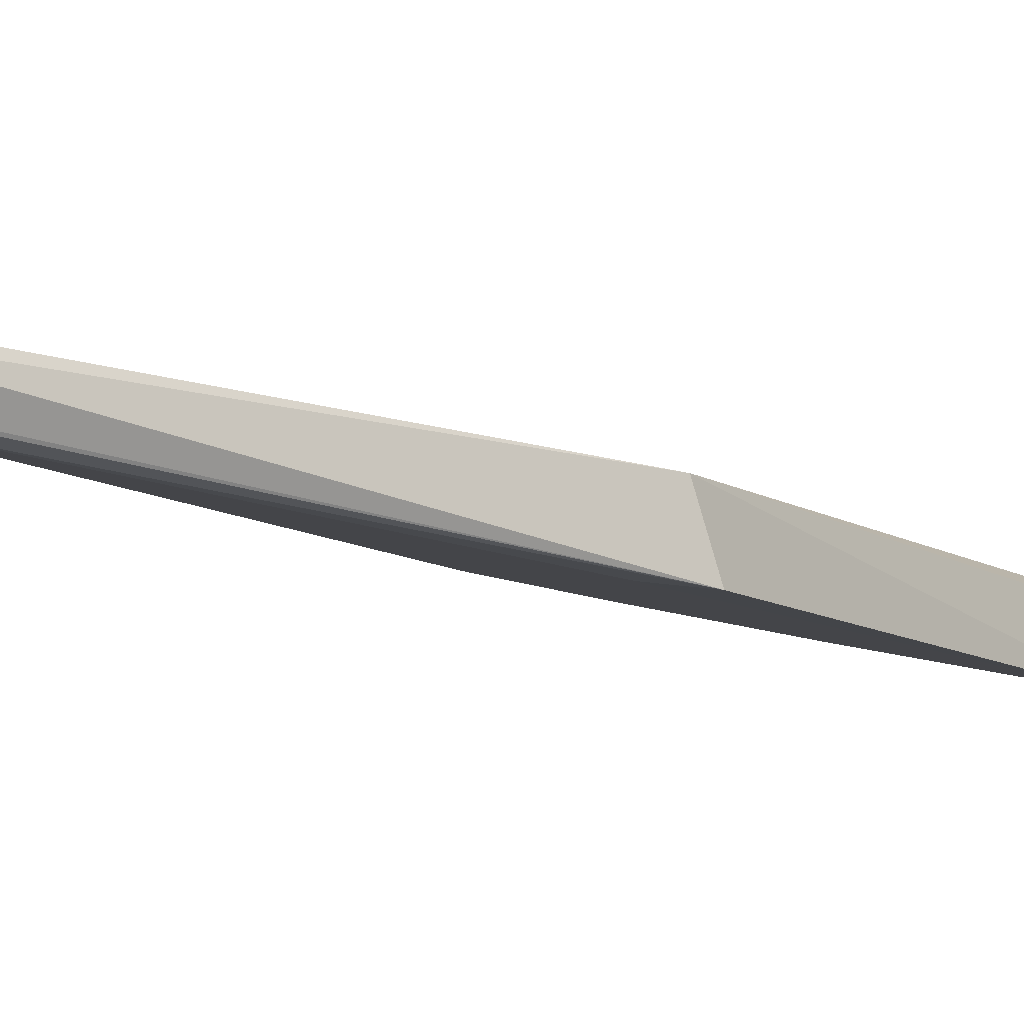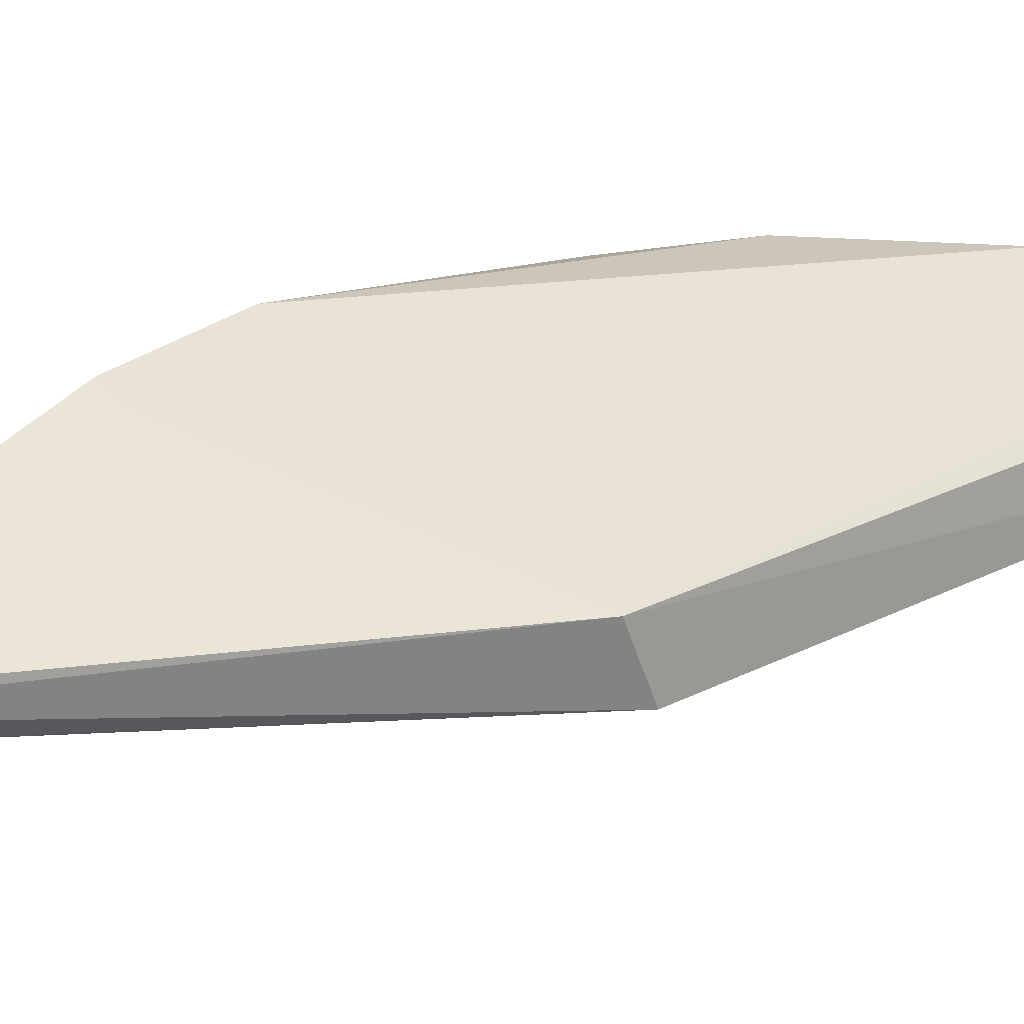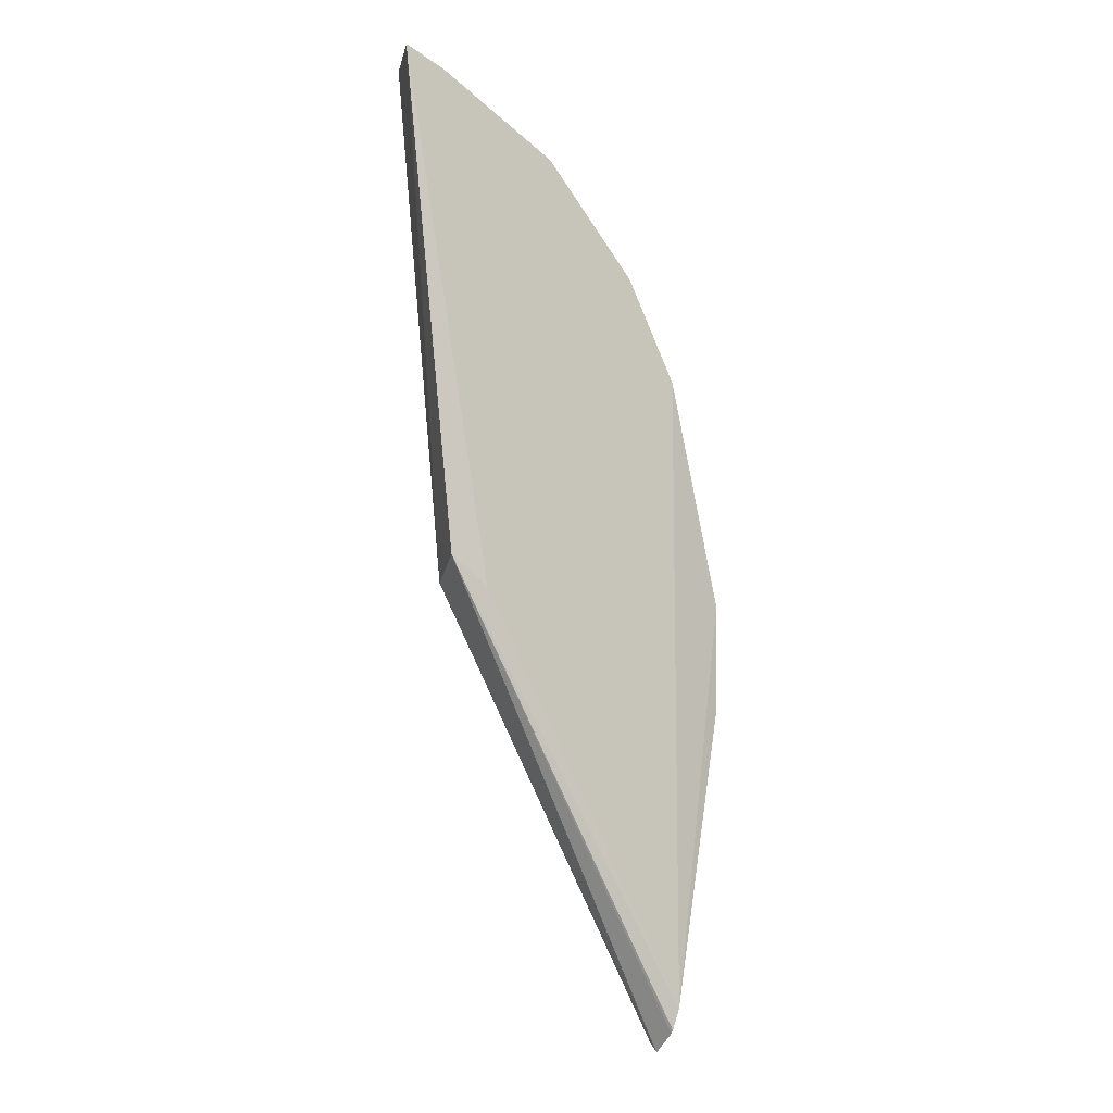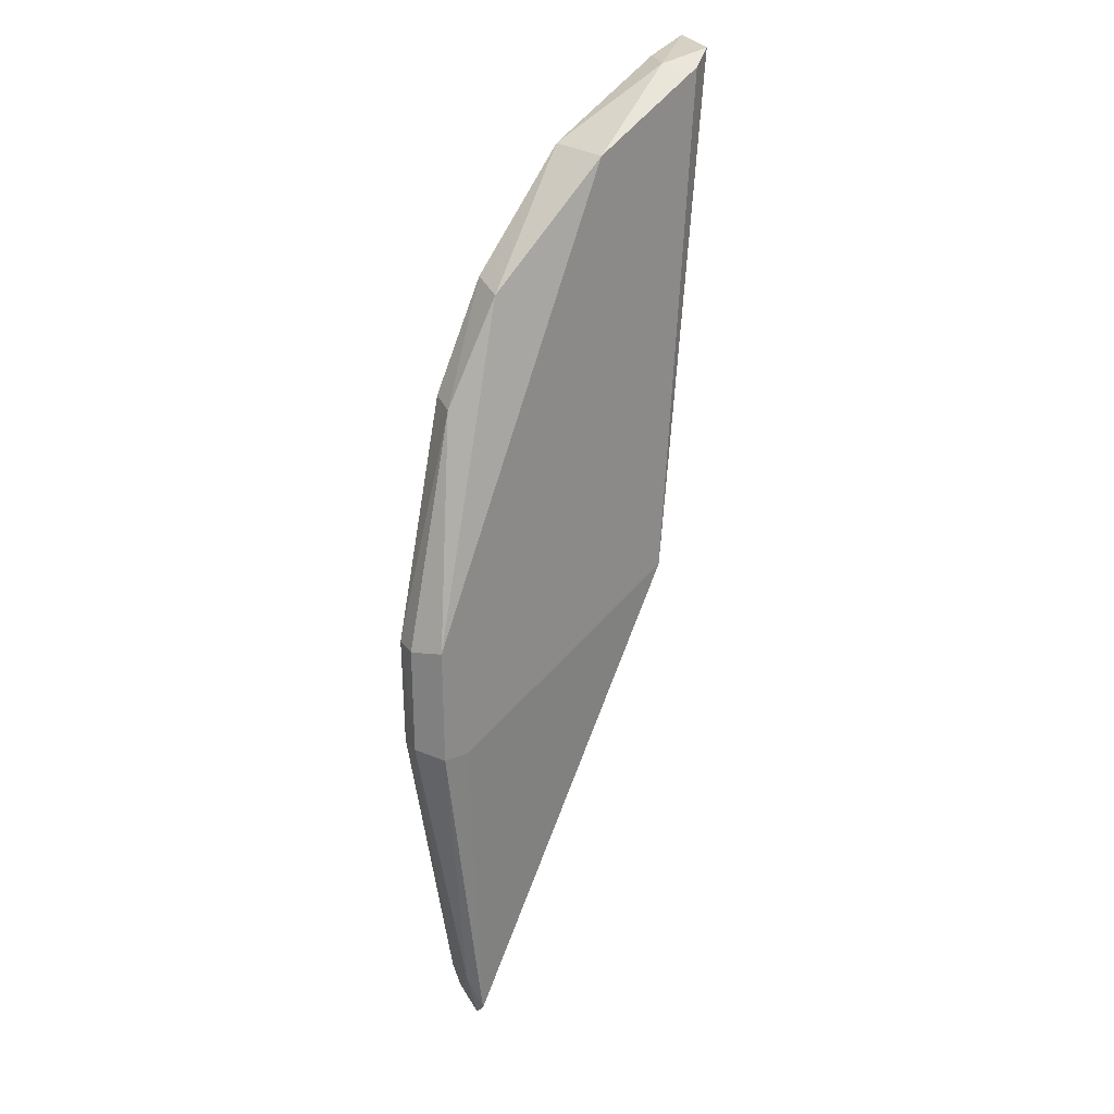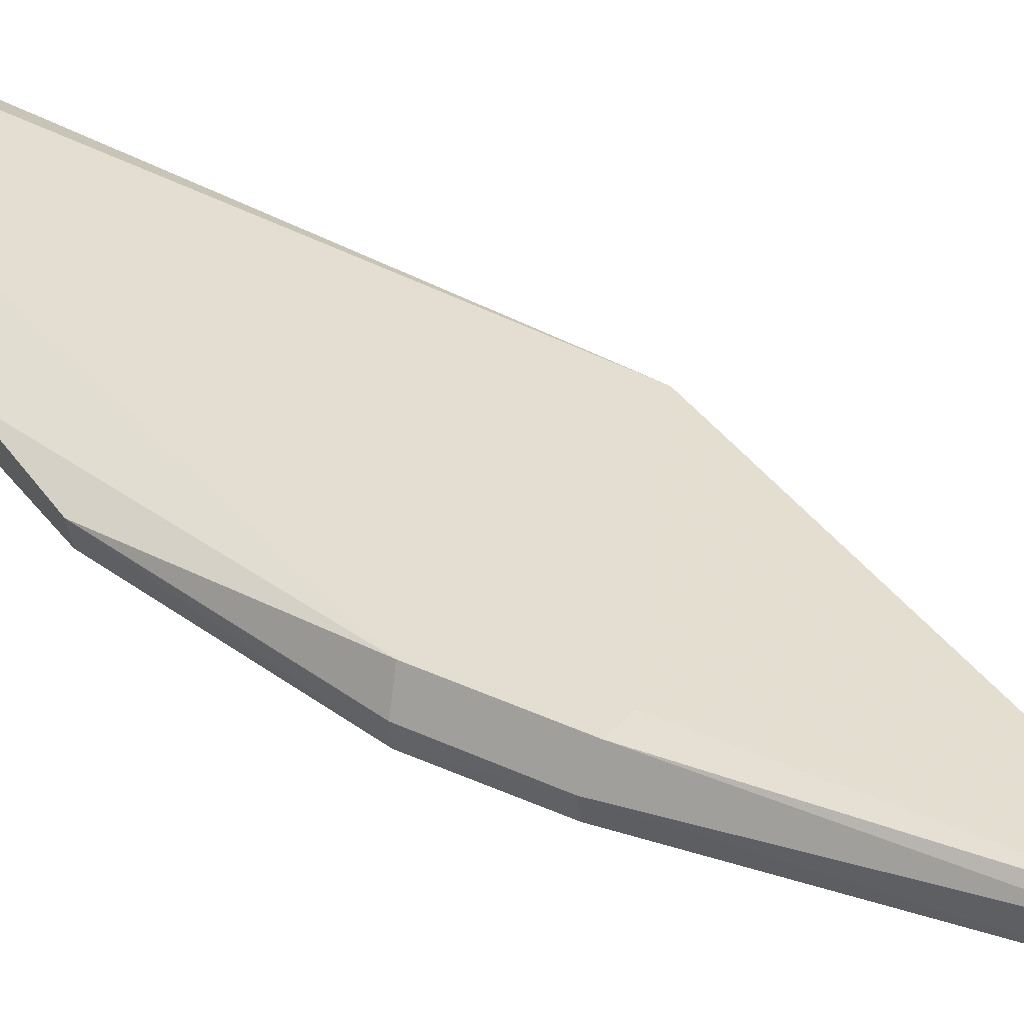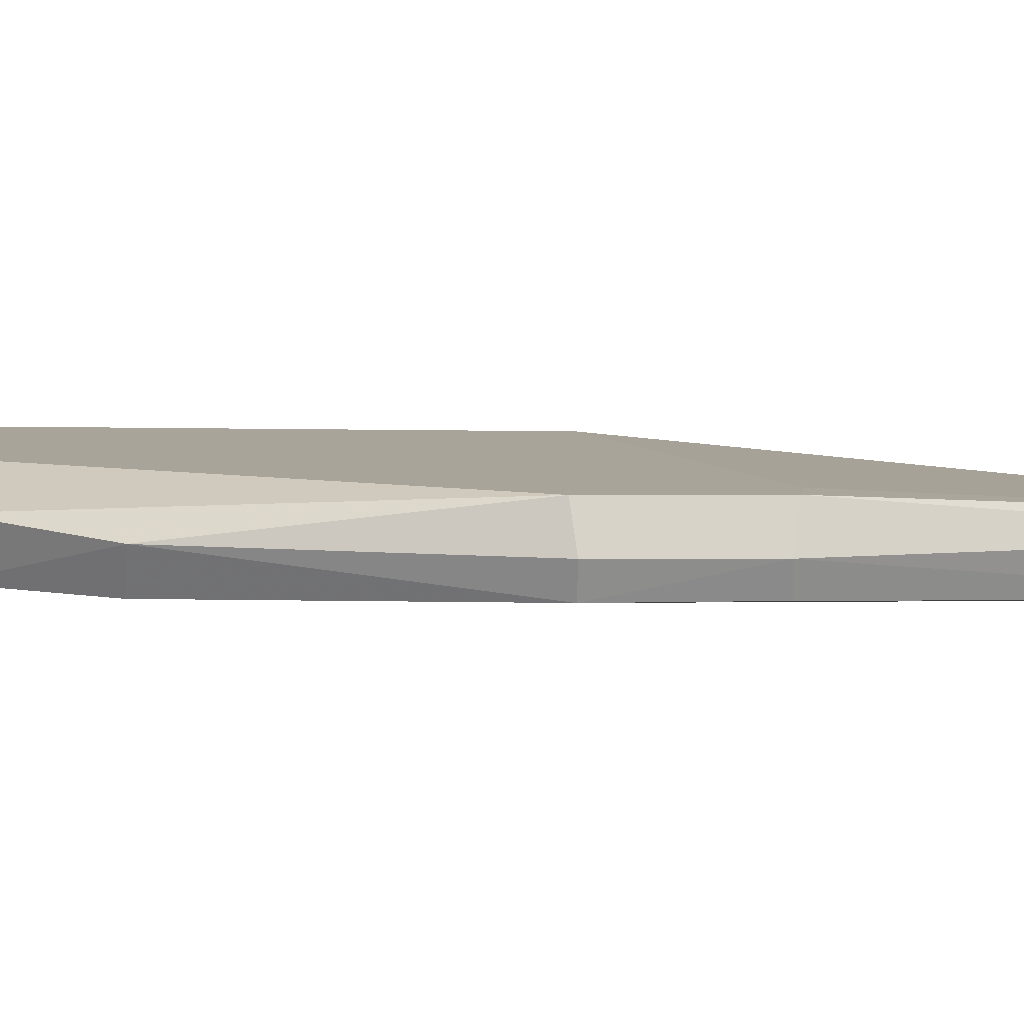
<metadata>
{"format":"obj","ext":"obj","renderer":"f3d","projection":"perspective","resolution":1024,"background":"white","views":[{"elev":-8.1,"azim":-153.5,"up":"+Y"},{"elev":32.4,"azim":-133.4,"up":"+Y"},{"elev":-12.5,"azim":-25.1,"up":"+Z"},{"elev":24.6,"azim":145.5,"up":"+Z"},{"elev":45.5,"azim":117.8,"up":"+Y"},{"elev":18.5,"azim":90.1,"up":"+Y"}]}
</metadata>
<code>
v 2.076 1.804 0.999
v 2.556 1.842 0.3406
v 2.538 1.908 0.3459
v 2.468 1.86 -0.2377
v 2.137 1.753 0.3556
v 2.558 1.873 0.2046
v 2.153 1.831 0.3355
v 2.422 1.857 0.7595
v 2.06 1.733 1.002
v 2.478 1.817 -0.1829
v 2.559 1.873 0.3401
v 2.536 1.908 0.1984
v 2.105 1.821 0.9811
v 2.409 1.803 0.767
v 2.472 1.824 -0.2103
v 2.187 1.758 0.3207
v 2.554 1.843 0.2036
v 2.483 1.862 -0.1786
v 2.491 1.859 0.6322
v 2.465 1.87 -0.2262
v 2.269 1.854 0.9014
v 2.48 1.817 0.6363
v 2.472 1.828 -0.2141
v 2.498 1.9 0.1936
v 2.28 1.777 0.9036
v 2.136 1.792 0.984
v 2.115 1.744 0.9843
f 7 4 5
f 9 7 5
f 9 1 7
f 11 6 3
f 11 2 6
f 12 3 6
f 13 7 1
f 14 9 10
f 15 10 5
f 16 10 9
f 16 9 5
f 16 5 10
f 17 10 6
f 17 6 2
f 17 2 10
f 18 6 10
f 18 12 6
f 19 2 11
f 19 8 14
f 19 11 3
f 19 3 8
f 20 4 7
f 20 18 4
f 20 12 18
f 21 8 3
f 21 3 7
f 21 7 13
f 22 14 10
f 22 10 2
f 22 19 14
f 22 2 19
f 23 15 5
f 23 5 4
f 23 4 18
f 23 18 10
f 23 10 15
f 24 20 7
f 24 12 20
f 24 7 3
f 24 3 12
f 25 14 8
f 25 8 21
f 26 21 13
f 26 13 1
f 26 25 21
f 26 1 9
f 27 26 9
f 27 25 26
f 27 9 14
f 27 14 25

</code>
